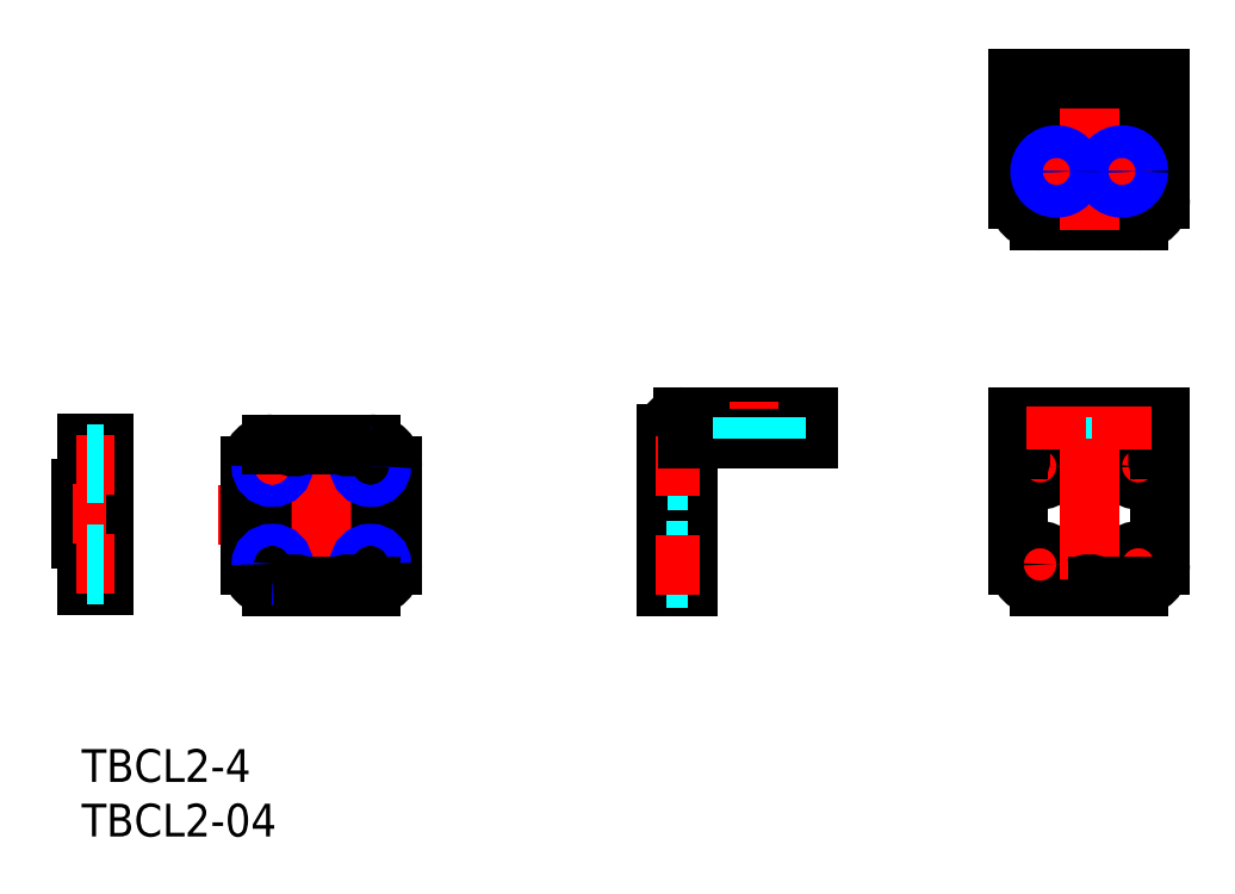
<metadata>
{"format":"dxf","ext":"dxf","renderer":"ezdxf+matplotlib","layout":"modelspace","background":"white","min_lineweight":24,"dpi":150}
</metadata>
<code>
0
SECTION
2
ENTITIES
0
LINE
8
MSM_CENTER
10
26.46
20
18.67
30
0
11
26.46
21
15.17
31
0
0
LINE
8
MSM_CENTER
10
17.46
20
18.67
30
0
11
17.46
21
15.17
31
0
0
LINE
8
MSM_CENTER
10
15.21
20
25.92
30
0
11
28.71
21
25.92
31
0
0
INSERT
8
MSM_CONTINUOUS
2
*U54
10
0
20
0
30
0
0
INSERT
8
MSM_CONTINUOUS
2
*U55
10
0
20
0
30
0
0
LINE
8
MSM_CONTINUOUS
10
15.46
20
25.92
30
0
11
15.46
21
16.92
31
0
0
LINE
8
MSM_CONTINUOUS
10
28.46
20
16.92
30
0
11
28.46
21
25.92
31
0
0
LINE
8
MSM_CENTER
10
26.46
20
27.68
30
0
11
26.46
21
24.18
31
0
0
LINE
8
MSM_CENTER
10
12.46
20
21.42
30
0
11
31.46
21
21.42
31
0
0
LINE
8
MSM_CONTINUOUS
10
27.46
20
23.92
30
0
11
27.46
21
18.92
31
0
0
LINE
8
MSM_CONTINUOUS
10
26.46
20
23.92
30
0
11
26.46
21
18.92
31
0
0
LINE
8
MSM_CONTINUOUS
10
25.46
20
23.92
30
0
11
25.46
21
18.92
31
0
0
LINE
8
MSM_CONTINUOUS
10
24.46
20
23.92
30
0
11
24.46
21
18.92
31
0
0
LINE
8
MSM_CONTINUOUS
10
23.46
20
23.92
30
0
11
23.46
21
18.92
31
0
0
LINE
8
MSM_CONTINUOUS
10
22.46
20
23.92
30
0
11
22.46
21
18.92
31
0
0
LINE
8
MSM_CONTINUOUS
10
21.46
20
23.92
30
0
11
21.46
21
18.92
31
0
0
LINE
8
MSM_CONTINUOUS
10
20.46
20
23.92
30
0
11
20.46
21
18.92
31
0
0
LINE
8
MSM_CONTINUOUS
10
19.46
20
23.92
30
0
11
19.46
21
18.92
31
0
0
LINE
8
MSM_CONTINUOUS
10
18.46
20
23.92
30
0
11
18.46
21
18.92
31
0
0
LINE
8
MSM_CONTINUOUS
10
15.46
20
23.92
30
0
11
28.46
21
23.92
31
0
0
LINE
8
MSM_CONTINUOUS
10
17.46
20
23.92
30
0
11
17.46
21
18.92
31
0
0
LINE
8
MSM_CONTINUOUS
10
16.46
20
23.92
30
0
11
16.46
21
18.92
31
0
0
LINE
8
MSM_CENTER
10
15.21
20
16.92
30
0
11
28.71
21
16.92
31
0
0
LINE
8
MSM_CONTINUOUS
10
15.46
20
18.92
30
0
11
28.46
21
18.92
31
0
0
LINE
8
MSM_CONTINUOUS
10
1.97
20
28.03
30
0
11
0.5
21
28.03
31
0
0
LINE
8
MSM_CONTINUOUS
10
1.97
20
28.03
30
0
11
1.97
21
24.03
31
0
0
LINE
8
MSM_CONTINUOUS
10
1.47
20
23.83
30
0
11
1.47
21
19.28
31
0
0
LINE
8
MSM_CONTINUOUS
10
2
20
19.03
30
0
11
2
21
15.03
31
0
0
LINE
8
MSM_CONTINUOUS
10
2
20
15.03
30
0
11
0.5
21
15.03
31
0
0
LINE
8
MSM_CONTINUOUS
10
0.5
20
15.03
30
0
11
0.5
21
19.03
31
0
0
LINE
8
MSM_CONTINUOUS
10
0
20
19.28
30
0
11
0
21
23.83
31
0
0
LINE
8
MSM_CONTINUOUS
10
0.5
20
24.03
30
0
11
0.5
21
28.03
31
0
0
LINE
8
MSM_DASHED
10
0.5
20
24.03
30
0
11
1.67
21
24.03
31
0
0
LINE
8
MSM_DASHED
10
0.5
20
19.03
30
0
11
1.7
21
19.03
31
0
0
LINE
8
MSM_DASHED
10
1.97
20
27.03
30
0
11
0.5
21
27.03
31
0
0
LINE
8
MSM_DASHED
10
1.97
20
25.03
30
0
11
0.5
21
25.03
31
0
0
LINE
8
MSM_DASHED
10
2
20
16.03
30
0
11
0.5
21
16.03
31
0
0
LINE
8
MSM_DASHED
10
2
20
18.03
30
0
11
0.5
21
18.03
31
0
0
LINE
8
MSM_CONTINUOUS
10
26.46
20
27.92
30
0
11
25.21
21
27.92
31
0
0
LINE
8
MSM_CONTINUOUS
10
1.97
20
24.03
30
0
11
1.67
21
24.03
31
0
0
ARC
8
MSM_CONTINUOUS
10
1.67
20
23.83
30
0
40
0.2
50
90
51
180
0
LINE
8
MSM_CONTINUOUS
10
2
20
19.03
30
0
11
1.7
21
19.03
31
0
0
ARC
8
MSM_CONTINUOUS
10
1.721
20
19.28
30
0
40
0.2509
50
180
51
265.2
0
LINE
8
MSM_CONTINUOUS
10
0
20
19.28
30
0
11
0.27
21
19.28
31
0
0
LINE
8
MSM_CONTINUOUS
10
17.46
20
14.92
30
0
11
18.71
21
14.92
31
0
0
LINE
8
MSM_CONTINUOUS
10
0
20
23.83
30
0
11
0.3
21
23.83
31
0
0
ARC
8
MSM_CONTINUOUS
10
0.3
20
24.03
30
0
40
0.2
50
270
51
1.221e-11
0
ARC
8
MSM_CONTINUOUS
10
0.2491
20
19.03
30
0
40
0.2509
50
0
51
85.23
0
LINE
8
MSM_CENTER
10
21.96
20
29.92
30
0
11
21.96
21
12.93
31
0
0
LINE
8
MSM_CENTER
10
-0.8474
20
21.53
30
0
11
2.275
21
21.53
31
0
0
LINE
8
MSM_CENTER
10
-0.5
20
26.03
30
0
11
2.97
21
26.03
31
0
0
LINE
8
MSM_CENTER
10
-0.5
20
17.03
30
0
11
3
21
17.03
31
0
0
LINE
8
MSM_CENTER
10
17.46
20
27.68
30
0
11
17.46
21
24.18
31
0
0
ARC
8
MSM_CONTINUOUS
10
96.81
20
16.92
30
0
40
2
50
270
51
0
0
LINE
8
MSM_CONTINUOUS
10
87.81
20
14.92
30
0
11
91.56
21
14.92
31
0
0
ARC
8
MSM_CONTINUOUS
10
87.81
20
16.92
30
0
40
2
50
180
51
270
0
LINE
8
MSM_CONTINUOUS
10
85.81
20
30.42
30
0
11
98.81
21
30.42
31
0
0
LINE
8
MSM_CONTINUOUS
10
85.81
20
28.42
30
0
11
98.81
21
28.42
31
0
0
LINE
8
MSM_CONTINUOUS
10
85.81
20
16.92
30
0
11
85.81
21
25.92
31
0
0
LINE
8
MSM_CONTINUOUS
10
98.81
20
16.92
30
0
11
98.81
21
25.92
31
0
0
LINE
8
MSM_CENTER
10
87.81
20
19.17
30
0
11
87.81
21
14.67
31
0
0
LINE
8
MSM_CENTER
10
85.56
20
16.92
30
0
11
90.06
21
16.92
31
0
0
LINE
8
MSM_CENTER
10
89.31
20
50.42
30
0
11
89.31
21
55.43
31
0
0
CIRCLE
8
MSM_CONTINUOUS
10
87.81
20
16.92
30
0
40
1.25
0
LINE
8
MSM_CONTINUOUS
10
85.81
20
59.43
30
0
11
98.81
21
59.43
31
0
0
LINE
8
MSM_CONTINUOUS
10
85.81
20
61.43
30
0
11
85.81
21
50.43
31
0
0
LINE
8
MSM_CONTINUOUS
10
98.81
20
61.43
30
0
11
98.81
21
50.43
31
0
0
LINE
8
MSM_CENTER
10
95.31
20
50.42
30
0
11
95.31
21
55.43
31
0
0
LINE
8
MSM_CENTER
10
86.8
20
52.93
30
0
11
97.81
21
52.93
31
0
0
ARC
8
MSM_CONTINUOUS
10
87.81
20
50.43
30
0
40
2
50
180
51
270
0
ARC
8
MSM_CONTINUOUS
10
96.81
20
50.43
30
0
40
2
50
270
51
0
0
LINE
8
MSM_DASHED
10
90.81
20
28.42
30
0
11
90.81
21
30.42
31
0
0
LINE
8
MSM_DASHED
10
87.81
20
28.42
30
0
11
87.81
21
30.42
31
0
0
LINE
8
MSM_CONTINUOUS
10
55.08
20
30.42
30
0
11
66.58
21
30.42
31
0
0
LINE
8
MSM_CENTER
10
62.08
20
27.37
30
0
11
62.08
21
31.81
31
0
0
LINE
8
MSM_CONTINUOUS
10
55.58
20
14.92
30
0
11
53.58
21
14.92
31
0
0
LINE
8
MSM_CONTINUOUS
10
55.58
20
14.92
30
0
11
55.58
21
27.92
31
0
0
LINE
8
MSM_CONTINUOUS
10
53.58
20
14.92
30
0
11
53.58
21
28.92
31
0
0
LINE
8
MSM_CENTER
10
96.81
20
19.17
30
0
11
96.81
21
14.67
31
0
0
LINE
8
MSM_CENTER
10
94.56
20
16.92
30
0
11
99.06
21
16.92
31
0
0
CIRCLE
8
MSM_CONTINUOUS
10
96.81
20
16.92
30
0
40
1.25
0
LINE
8
MSM_CENTER
10
87.81
20
28.17
30
0
11
87.81
21
23.67
31
0
0
LINE
8
MSM_CENTER
10
85.56
20
25.92
30
0
11
90.06
21
25.92
31
0
0
CIRCLE
8
MSM_CONTINUOUS
10
87.81
20
25.92
30
0
40
1.25
0
LINE
8
MSM_CENTER
10
96.81
20
28.17
30
0
11
96.81
21
23.67
31
0
0
LINE
8
MSM_CENTER
10
94.56
20
25.92
30
0
11
99.06
21
25.92
31
0
0
CIRCLE
8
MSM_CONTINUOUS
10
96.81
20
25.92
30
0
40
1.25
0
LINE
8
MSM_CENTER
10
92.31
20
31.42
30
0
11
92.31
21
14.12
31
0
0
LINE
8
MSM_DASHED
10
88.08
20
28.43
30
0
11
88.08
21
30.42
31
0
0
LINE
8
MSM_DASHED
10
90.54
20
28.42
30
0
11
90.54
21
30.42
31
0
0
LINE
8
MSM_DASHED
10
96.81
20
28.42
30
0
11
96.81
21
30.42
31
0
0
LINE
8
MSM_DASHED
10
93.81
20
28.42
30
0
11
93.81
21
30.42
31
0
0
LINE
8
MSM_DASHED
10
94.08
20
28.43
30
0
11
94.08
21
30.42
31
0
0
LINE
8
MSM_DASHED
10
96.54
20
28.42
30
0
11
96.54
21
30.42
31
0
0
LINE
8
MSM_CONTINUOUS
10
55.48
20
28.42
30
0
11
55.48
21
27.92
31
0
0
LINE
8
MSM_CONTINUOUS
10
55.48
20
27.92
30
0
11
55.58
21
27.92
31
0
0
LINE
8
MSM_DASHED
10
55.58
20
15.67
30
0
11
53.58
21
15.67
31
0
0
LINE
8
MSM_DASHED
10
55.59
20
18.17
30
0
11
53.59
21
18.17
31
0
0
LINE
8
MSM_DASHED
10
55.58
20
24.67
30
0
11
53.64
21
24.67
31
0
0
LINE
8
MSM_DASHED
10
55.58
20
27.17
30
0
11
53.65
21
27.17
31
0
0
ARC
8
MSM_CONTINUOUS
10
100.1
20
26.67
30
0
40
1.5
50
150.1
51
209.9
0
ARC
8
MSM_CONTINUOUS
10
84.51
20
26.67
30
0
40
1.5
50
330.1
51
29.93
0
LINE
8
MSM_CONTINUOUS
10
87.81
20
48.43
30
0
11
96.81
21
48.43
31
0
0
LINE
8
MSM_CONTINUOUS
10
85.81
20
27.42
30
0
11
85.81
21
30.42
31
0
0
LINE
8
MSM_CONTINUOUS
10
98.81
20
27.42
30
0
11
98.81
21
30.42
31
0
0
LINE
8
MSM_CENTER
10
92.31
20
63.43
30
0
11
92.31
21
46.43
31
0
0
CIRCLE
8
MSM_CONTINUOUS
10
26.46
20
25.92
30
0
40
0.7835
0
CIRCLE
8
MSM_NARROW
10
26.46
20
25.92
30
0
40
1
0
CIRCLE
8
MSM_CONTINUOUS
10
26.46
20
16.92
30
0
40
0.7835
0
CIRCLE
8
MSM_NARROW
10
26.46
20
16.92
30
0
40
1
0
CIRCLE
8
MSM_CONTINUOUS
10
17.46
20
16.92
30
0
40
0.7835
0
CIRCLE
8
MSM_NARROW
10
17.46
20
16.92
30
0
40
1
0
LINE
8
MSM_DASHED
10
2
20
16.24
30
0
11
0.5
21
16.24
31
0
0
LINE
8
MSM_DASHED
10
2
20
17.81
30
0
11
0.5
21
17.81
31
0
0
CIRCLE
8
MSM_CONTINUOUS
10
17.46
20
25.92
30
0
40
0.7835
0
CIRCLE
8
MSM_NARROW
10
17.46
20
25.92
30
0
40
1
0
LINE
8
MSM_DASHED
10
1.97
20
25.24
30
0
11
0.5
21
25.24
31
0
0
LINE
8
MSM_DASHED
10
1.97
20
26.81
30
0
11
0.5
21
26.81
31
0
0
LINE
8
MSM_CENTER
10
56.58
20
25.92
30
0
11
52.58
21
25.92
31
0
0
LINE
8
MSM_CENTER
10
52.58
20
16.92
30
0
11
56.58
21
16.92
31
0
0
LINE
8
MSM_CONTINUOUS
10
66.58
20
28.42
30
0
11
66.58
21
30.42
31
0
0
LINE
8
MSM_CONTINUOUS
10
85.81
20
61.43
30
0
11
98.81
21
61.43
31
0
0
LINE
8
MSM_CONTINUOUS
10
55.48
20
28.42
30
0
11
66.58
21
28.42
31
0
0
ARC
8
MSM_CONTINUOUS
10
92.31
20
13.62
30
0
40
1.5
50
60.07
51
119.9
0
LINE
8
MSM_CONTINUOUS
10
93.05
20
14.92
30
0
11
96.81
21
14.92
31
0
0
CIRCLE
8
MSM_CONTINUOUS
10
95.31
20
52.93
30
0
40
1.23
0
CIRCLE
8
MSM_NARROW
10
95.31
20
52.93
30
0
40
1.5
0
CIRCLE
8
MSM_CONTINUOUS
10
89.31
20
52.93
30
0
40
1.23
0
CIRCLE
8
MSM_NARROW
10
89.31
20
52.93
30
0
40
1.5
0
LINE
8
MSM_CENTER
10
89.31
20
31.42
30
0
11
89.31
21
27.42
31
0
0
LINE
8
MSM_CENTER
10
95.31
20
31.42
30
0
11
95.31
21
27.42
31
0
0
LINE
8
MSM_DASHED
10
63.58
20
28.42
30
0
11
63.58
21
30.42
31
0
0
LINE
8
MSM_DASHED
10
63.31
20
28.42
30
0
11
63.31
21
30.42
31
0
0
LINE
8
MSM_DASHED
10
60.58
20
28.42
30
0
11
60.58
21
30.42
31
0
0
LINE
8
MSM_DASHED
10
60.85
20
28.43
30
0
11
60.85
21
30.42
31
0
0
ARC
8
MSM_CONTINUOUS
10
55.08
20
28.92
30
0
40
1.5
50
90
51
180
0
ARC
8
MSM_CONTINUOUS
10
26.46
20
25.92
30
0
40
2
50
3.053e-13
51
90
0
ARC
8
MSM_CONTINUOUS
10
17.46
20
16.92
30
0
40
2
50
180
51
270
0
LINE
8
MSM_CONTINUOUS
10
20.21
20
14.92
30
0
11
23.71
21
14.92
31
0
0
LINE
8
MSM_CONTINUOUS
10
23.71
20
27.92
30
0
11
20.21
21
27.92
31
0
0
ARC
8
MSM_CONTINUOUS
10
17.46
20
25.92
30
0
40
2
50
90
51
180
0
LINE
8
MSM_CONTINUOUS
10
18.71
20
27.92
30
0
11
17.46
21
27.92
31
0
0
ARC
8
MSM_CONTINUOUS
10
19.46
20
29.22
30
0
40
1.5
50
240.1
51
299.9
0
ARC
8
MSM_CONTINUOUS
10
24.46
20
29.22
30
0
40
1.5
50
240.1
51
299.9
0
ARC
8
MSM_CONTINUOUS
10
24.46
20
13.62
30
0
40
1.5
50
60.07
51
119.9
0
ARC
8
MSM_CONTINUOUS
10
19.46
20
13.62
30
0
40
1.5
50
60.07
51
119.9
0
ARC
8
MSM_CONTINUOUS
10
26.46
20
16.92
30
0
40
2
50
270
51
3.562e-13
0
LINE
8
MSM_CONTINUOUS
10
25.21
20
14.92
30
0
11
26.46
21
14.92
31
0
0
ENDSEC
0
EOF

</code>
